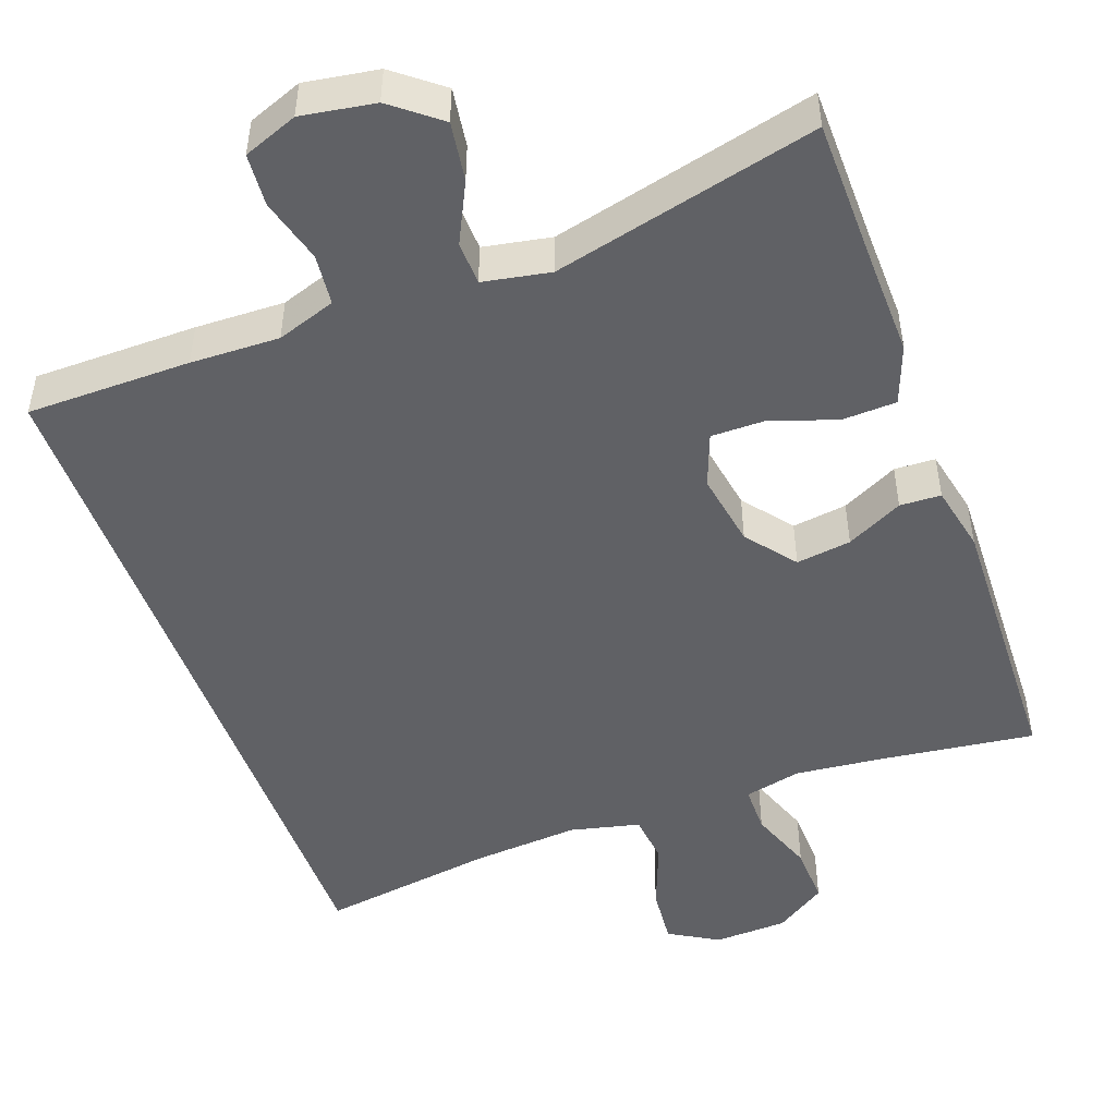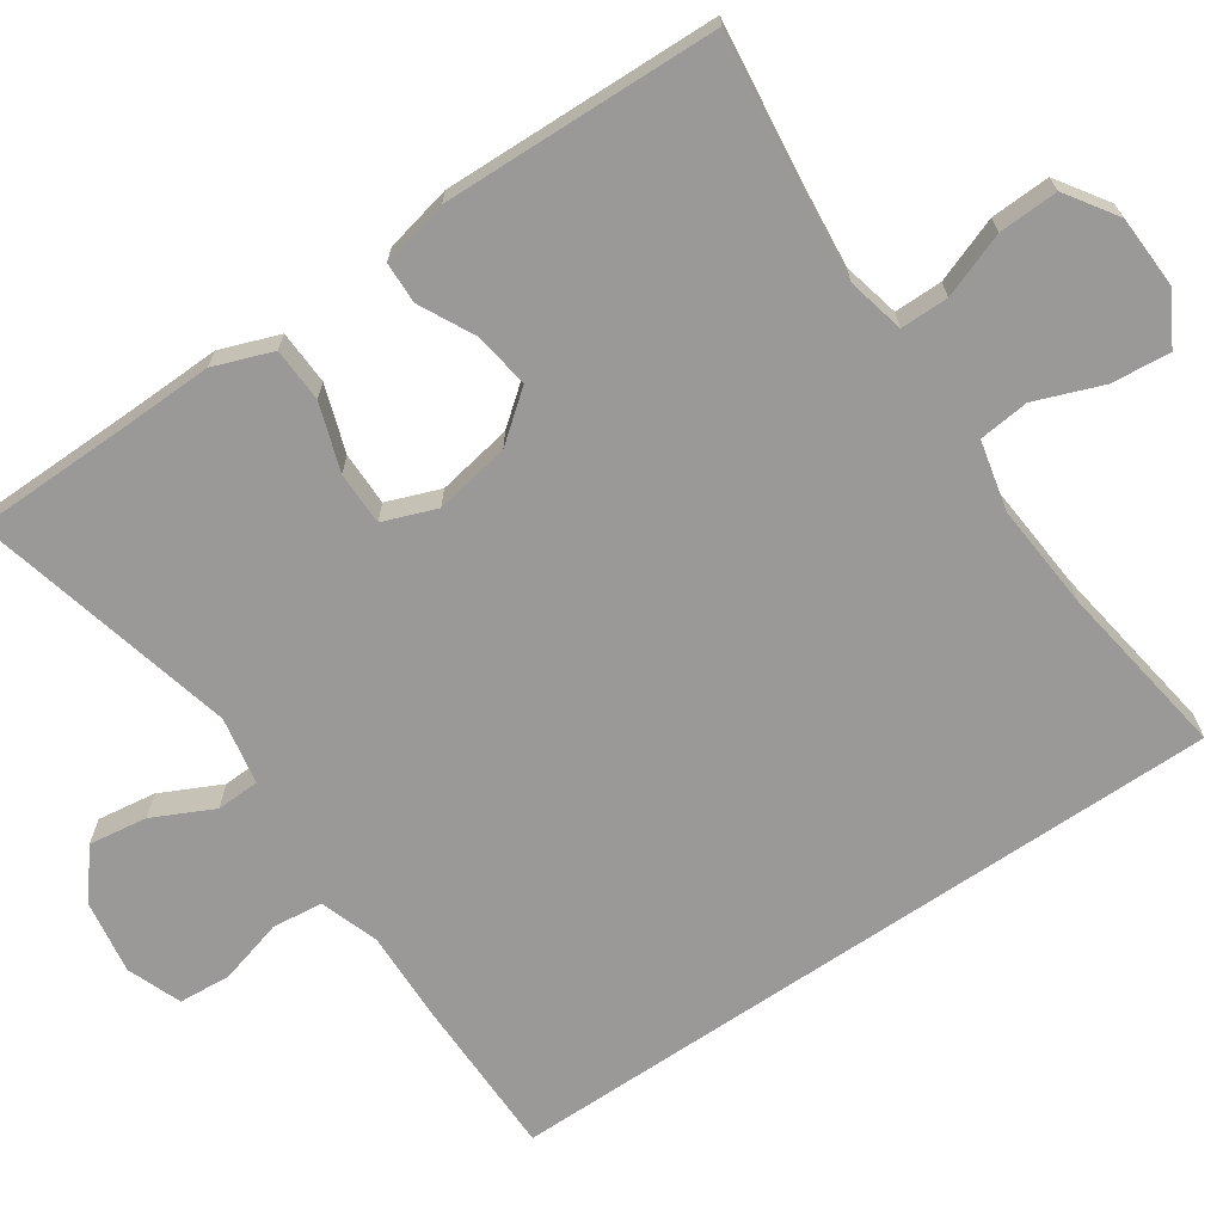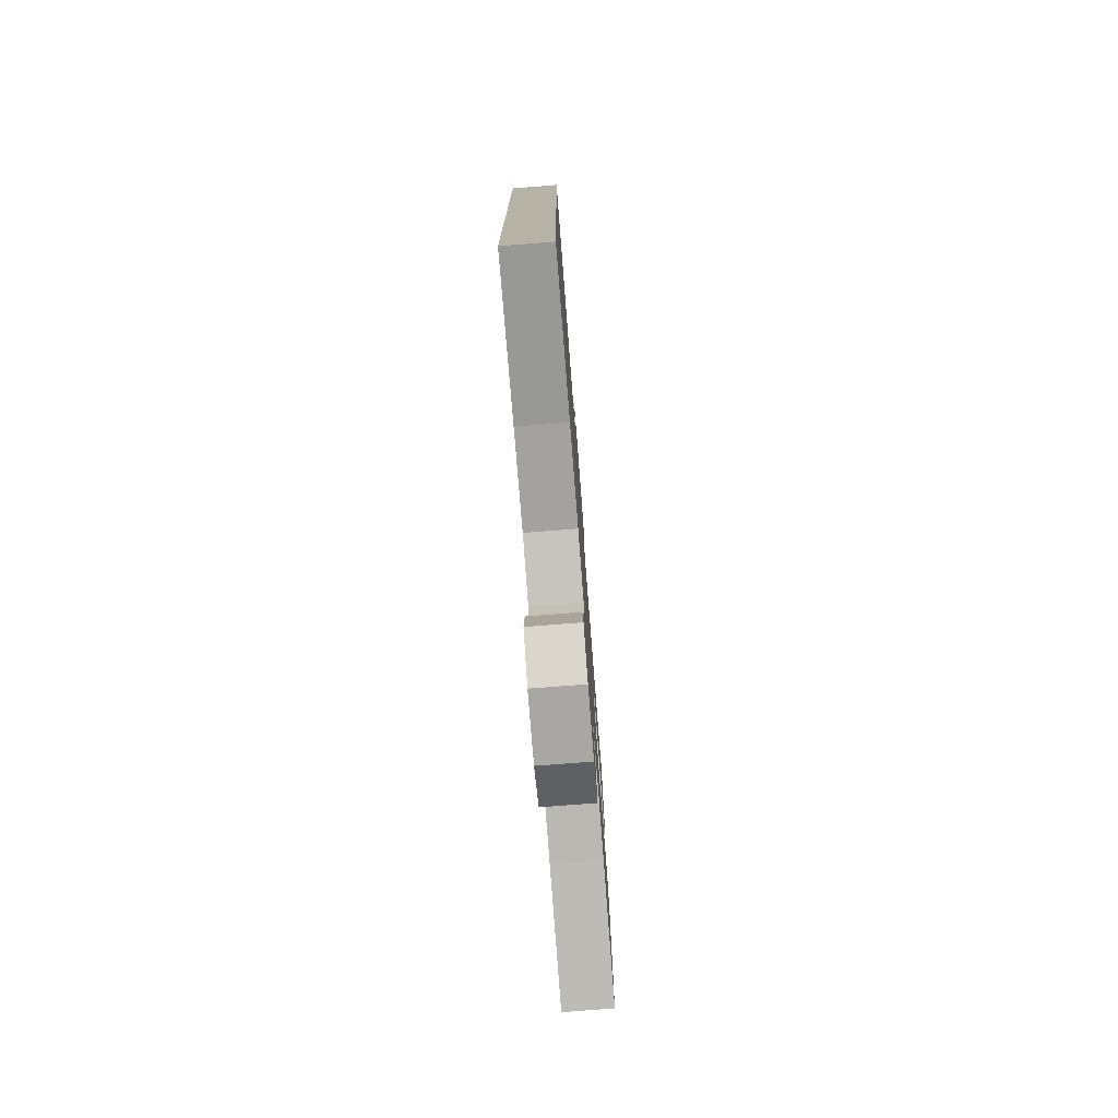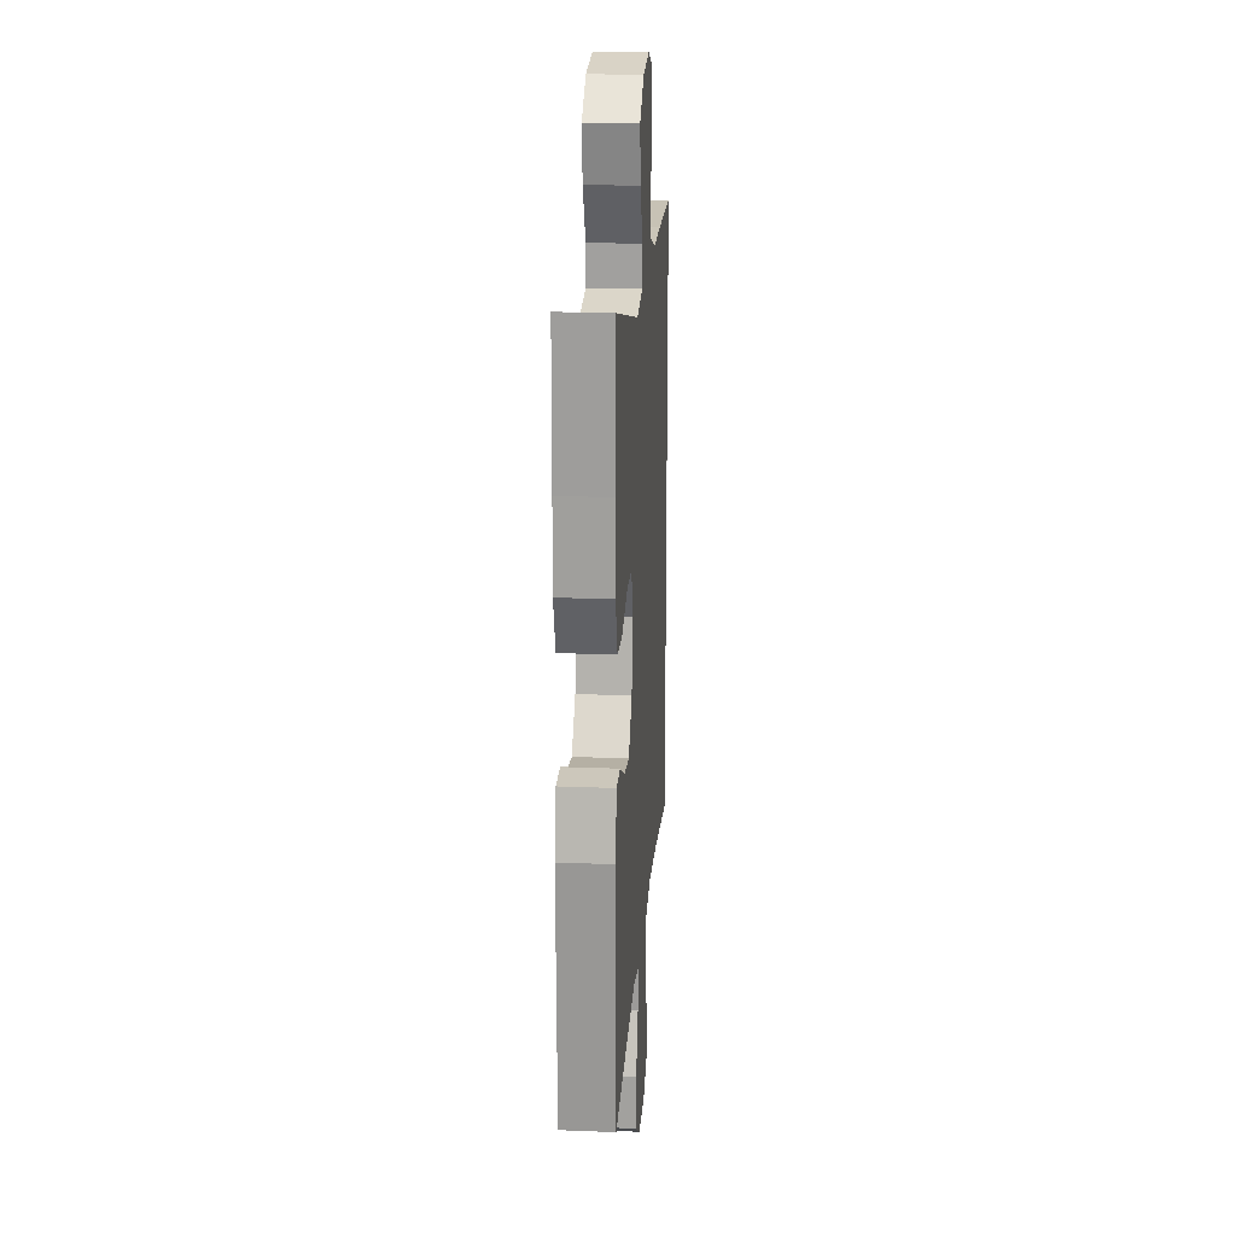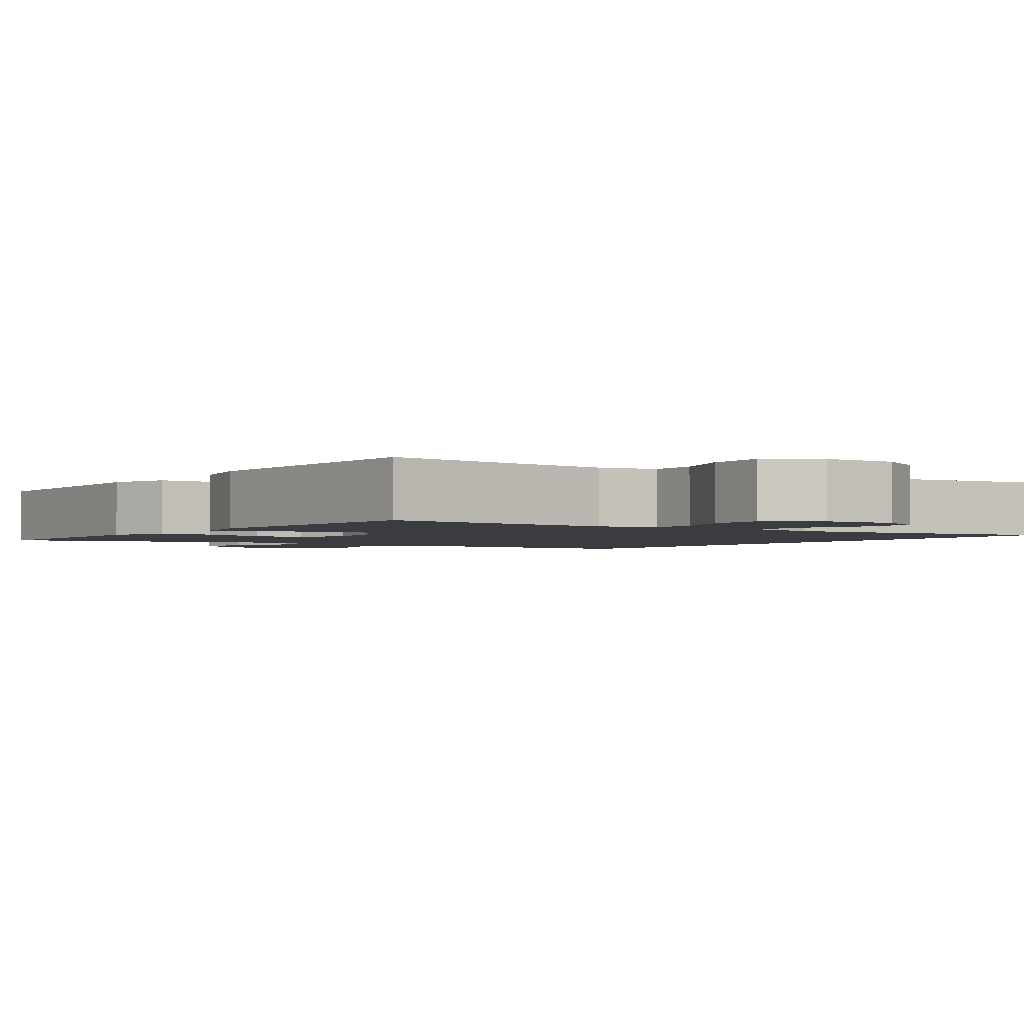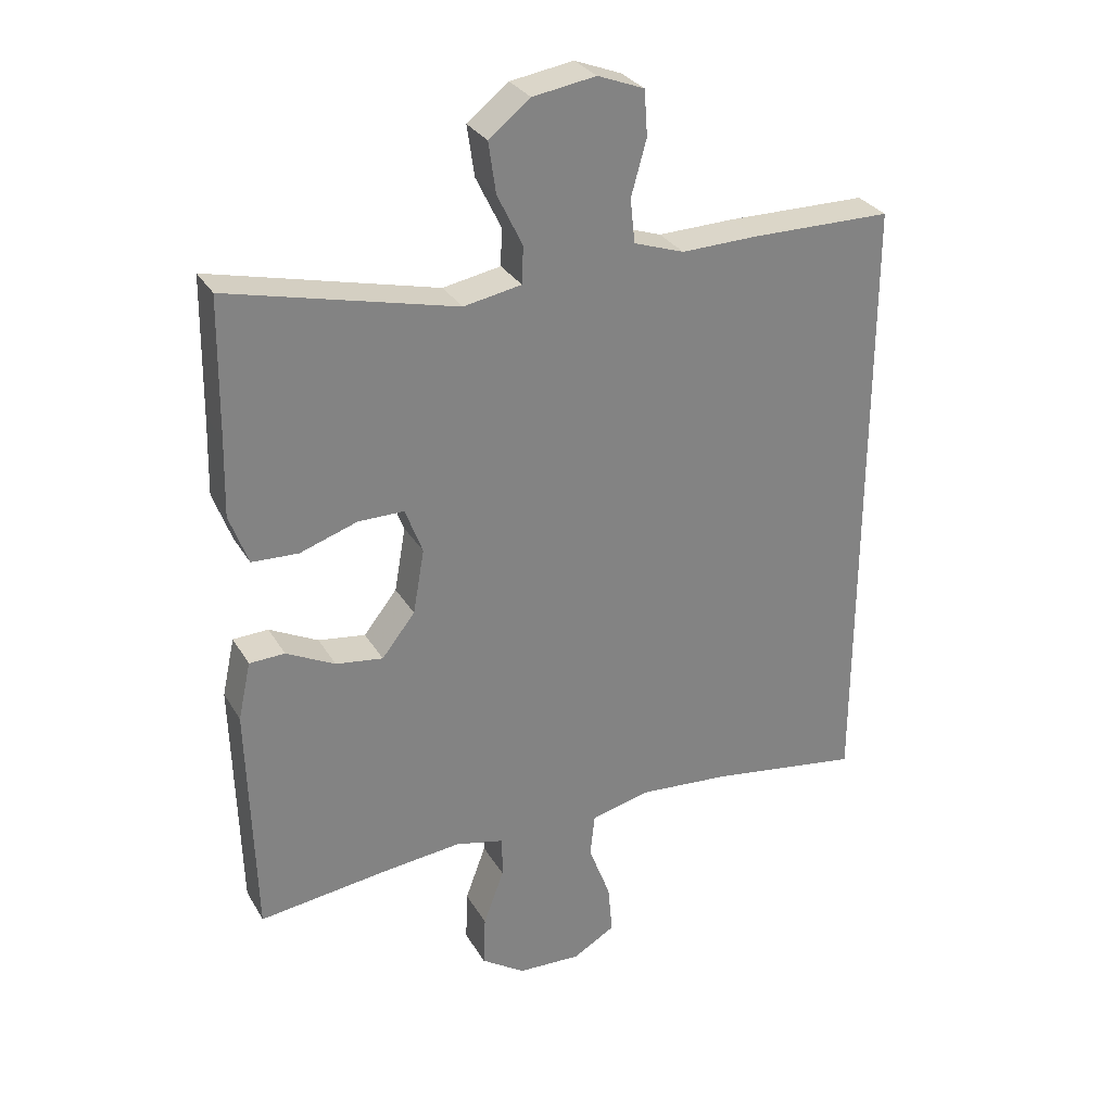
<metadata>
{"format":"obj","ext":"obj","renderer":"f3d","projection":"perspective","resolution":1024,"background":"white","views":[{"elev":-48.7,"azim":19.8,"up":"+Y"},{"elev":-69.1,"azim":124.2,"up":"+Y"},{"elev":-76.9,"azim":-85.6,"up":"+Z"},{"elev":19.5,"azim":94.3,"up":"+Z"},{"elev":-2.2,"azim":145.0,"up":"+Y"},{"elev":29.8,"azim":154.7,"up":"+Z"}]}
</metadata>
<code>
v 0.5 0.07 -0.5
v 0.303 0.07 -0.475
v 0.187 0.07 -0.463
v 0.113 0.07 -0.48
v 0.113 0.07 -0.542
v 0.144 0.07 -0.626
v 0.147 0.07 -0.703
v 0.081 0.07 -0.747
v -0.014 0.07 -0.751
v -0.078 0.07 -0.714
v -0.071 0.07 -0.638
v -0.038 0.07 -0.551
v -0.045 0.07 -0.486
v -0.135 0.07 -0.465
v -0.273 0.07 -0.476
v -0.5 0.07 -0.51
v -0.5 0.07 0.438
v -0.288 0.07 0.44
v -0.173 0.07 0.437
v -0.097 0.07 0.463
v -0.09 0.07 0.529
v -0.113 0.07 0.612
v -0.108 0.07 0.68
v -0.038 0.07 0.707
v 0.057 0.07 0.692
v 0.119 0.07 0.643
v 0.108 0.07 0.567
v 0.07 0.07 0.489
v 0.072 0.07 0.433
v 0.159 0.07 0.417
v 0.5 0.07 0.5
v 0.503 0.07 0.295
v 0.506 0.07 0.178
v 0.478 0.07 0.102
v 0.408 0.07 0.099
v 0.322 0.07 0.128
v 0.253 0.07 0.128
v 0.227 0.07 0.059
v 0.244 0.07 -0.038
v 0.294 0.07 -0.101
v 0.365 0.07 -0.091
v 0.438 0.07 -0.054
v 0.491 0.07 -0.056
v 0.51 0.07 -0.143
v 0.5 0 -0.5
v 0.303 0 -0.475
v 0.187 0 -0.463
v 0.113 0 -0.48
v 0.113 0 -0.542
v 0.144 0 -0.626
v 0.147 0 -0.703
v 0.081 0 -0.747
v -0.014 0 -0.751
v -0.078 0 -0.714
v -0.071 0 -0.638
v -0.038 0 -0.551
v -0.045 0 -0.486
v -0.135 0 -0.465
v -0.273 0 -0.476
v -0.5 0 -0.51
v -0.5 0 0.438
v -0.288 0 0.44
v -0.173 0 0.437
v -0.097 0 0.463
v -0.09 0 0.529
v -0.113 0 0.612
v -0.108 0 0.68
v -0.038 0 0.707
v 0.057 0 0.692
v 0.119 0 0.643
v 0.108 0 0.567
v 0.07 0 0.489
v 0.072 0 0.433
v 0.159 0 0.417
v 0.5 0 0.5
v 0.503 0 0.295
v 0.506 0 0.178
v 0.478 0 0.102
v 0.408 0 0.099
v 0.322 0 0.128
v 0.253 0 0.128
v 0.227 0 0.059
v 0.244 0 -0.038
v 0.294 0 -0.101
v 0.365 0 -0.091
v 0.438 0 -0.054
v 0.491 0 -0.056
v 0.51 0 -0.143
f 44 1 2
f 43 44 2
f 42 43 2
f 41 42 2
f 40 41 2 3
f 39 40 3 4
f 38 39 4
f 34 35 36
f 33 34 36
f 32 33 36
f 32 36 37
f 31 32 37
f 30 31 37
f 29 30 37 38
f 26 27 28
f 25 26 28
f 24 25 28
f 23 24 28
f 22 23 28
f 21 22 28
f 20 21 28 29
f 29 38 4
f 20 29 4
f 19 20 4
f 17 18 19
f 16 17 19
f 15 16 19
f 10 11 12
f 9 10 12
f 8 9 12
f 7 8 12
f 6 7 12
f 5 6 12
f 5 12 13
f 4 5 13
f 19 4 13 14
f 14 15 19
f 46 45 88
f 46 88 87
f 46 87 86
f 46 86 85
f 47 46 85 84
f 48 47 84 83
f 48 83 82
f 80 79 78
f 80 78 77
f 80 77 76
f 81 80 76
f 81 76 75
f 81 75 74
f 82 81 74 73
f 72 71 70
f 72 70 69
f 72 69 68
f 72 68 67
f 72 67 66
f 72 66 65
f 73 72 65 64
f 48 82 73
f 48 73 64
f 48 64 63
f 63 62 61
f 63 61 60
f 63 60 59
f 56 55 54
f 56 54 53
f 56 53 52
f 56 52 51
f 56 51 50
f 56 50 49
f 57 56 49
f 57 49 48
f 58 57 48 63
f 63 59 58
f 1 45 46 2
f 2 46 47 3
f 3 47 48 4
f 4 48 49 5
f 5 49 50 6
f 6 50 51 7
f 7 51 52 8
f 8 52 53 9
f 9 53 54 10
f 10 54 55 11
f 11 55 56 12
f 12 56 57 13
f 13 57 58 14
f 14 58 59 15
f 15 59 60 16
f 16 60 61 17
f 17 61 62 18
f 18 62 63 19
f 19 63 64 20
f 20 64 65 21
f 21 65 66 22
f 22 66 67 23
f 23 67 68 24
f 24 68 69 25
f 25 69 70 26
f 26 70 71 27
f 27 71 72 28
f 28 72 73 29
f 29 73 74 30
f 30 74 75 31
f 31 75 76 32
f 32 76 77 33
f 33 77 78 34
f 34 78 79 35
f 35 79 80 36
f 36 80 81 37
f 37 81 82 38
f 38 82 83 39
f 39 83 84 40
f 40 84 85 41
f 41 85 86 42
f 42 86 87 43
f 43 87 88 44
f 44 88 45 1

</code>
